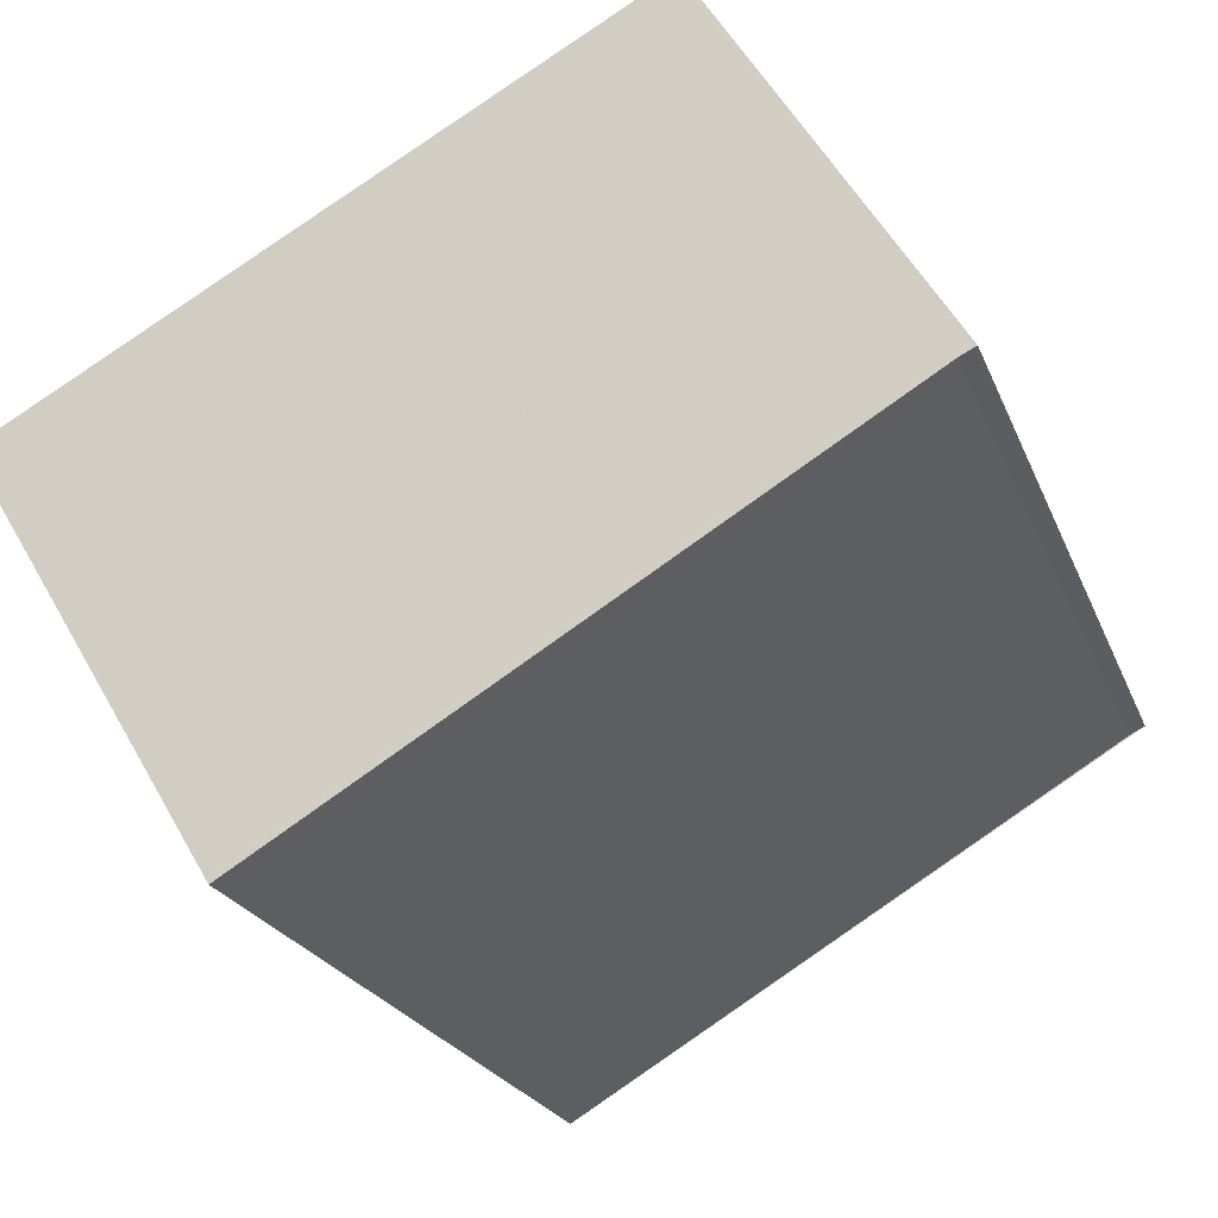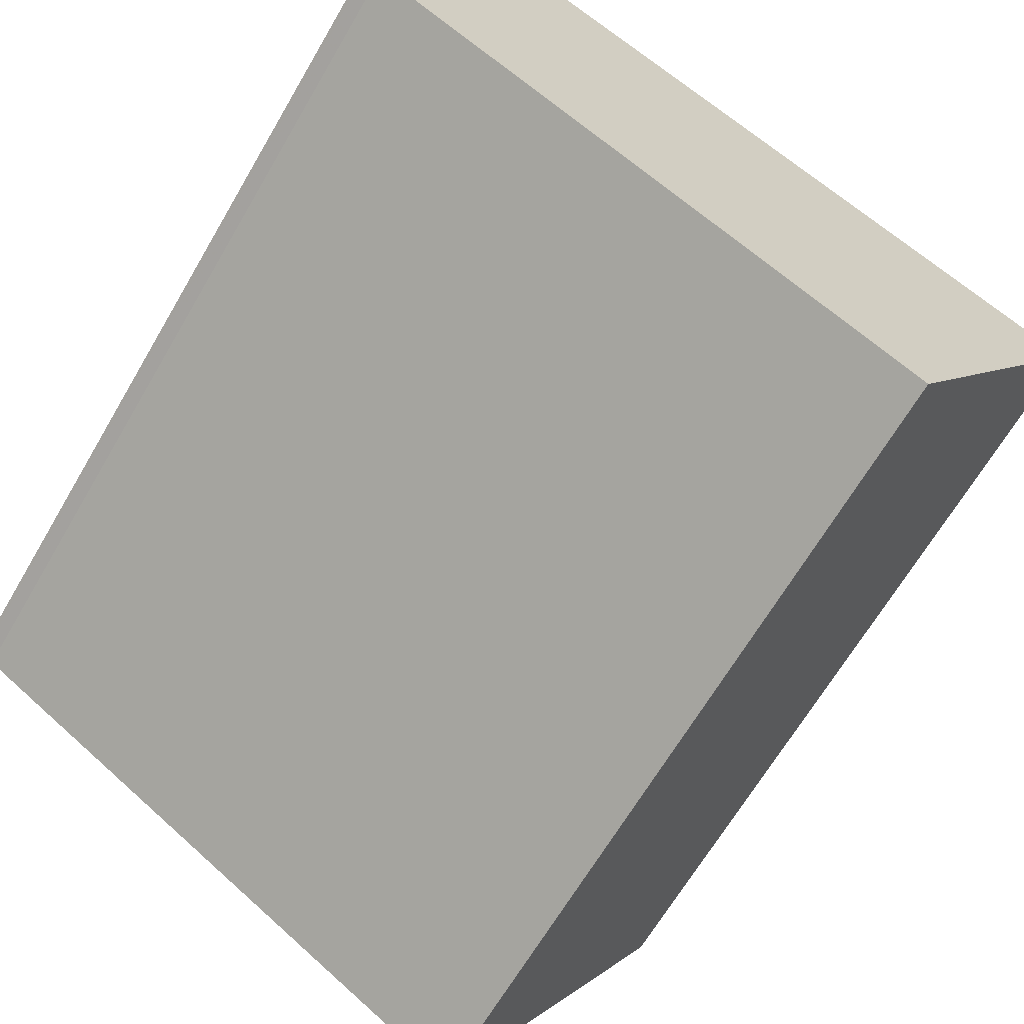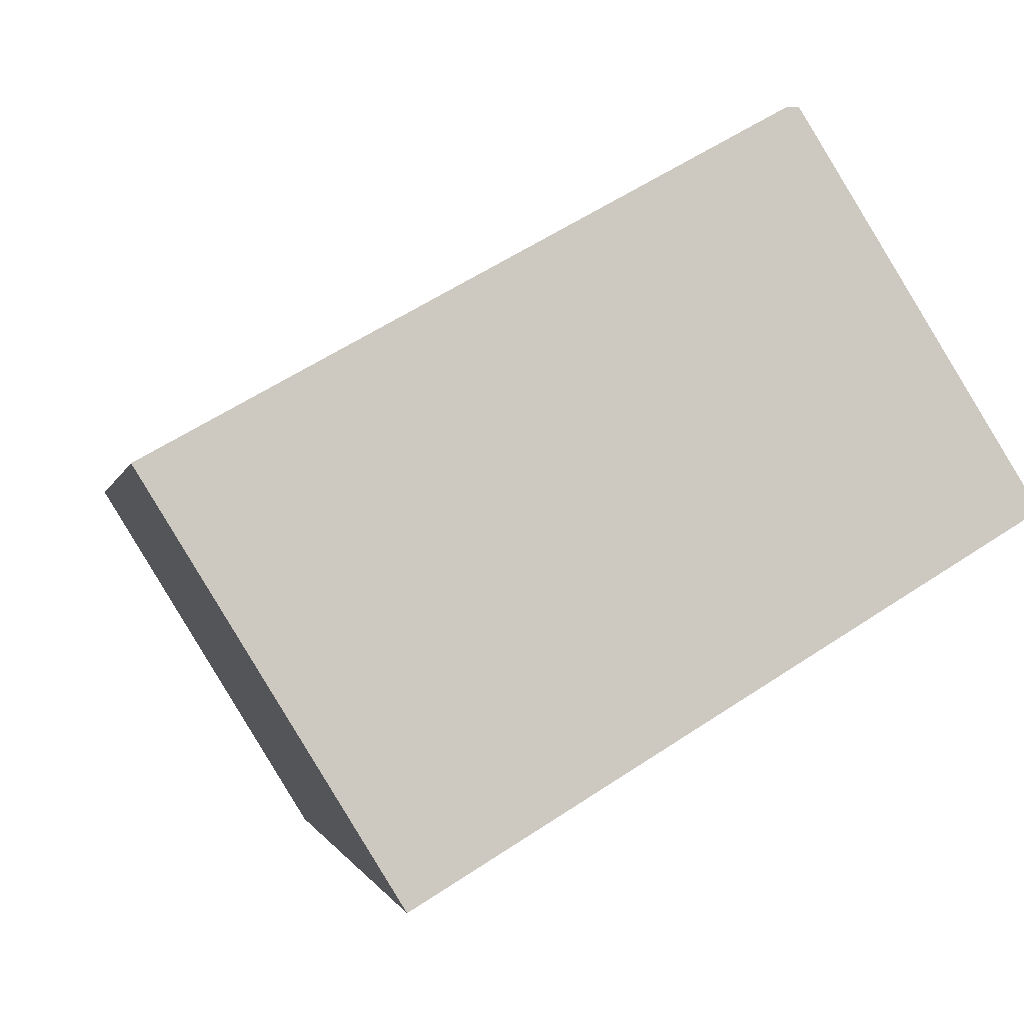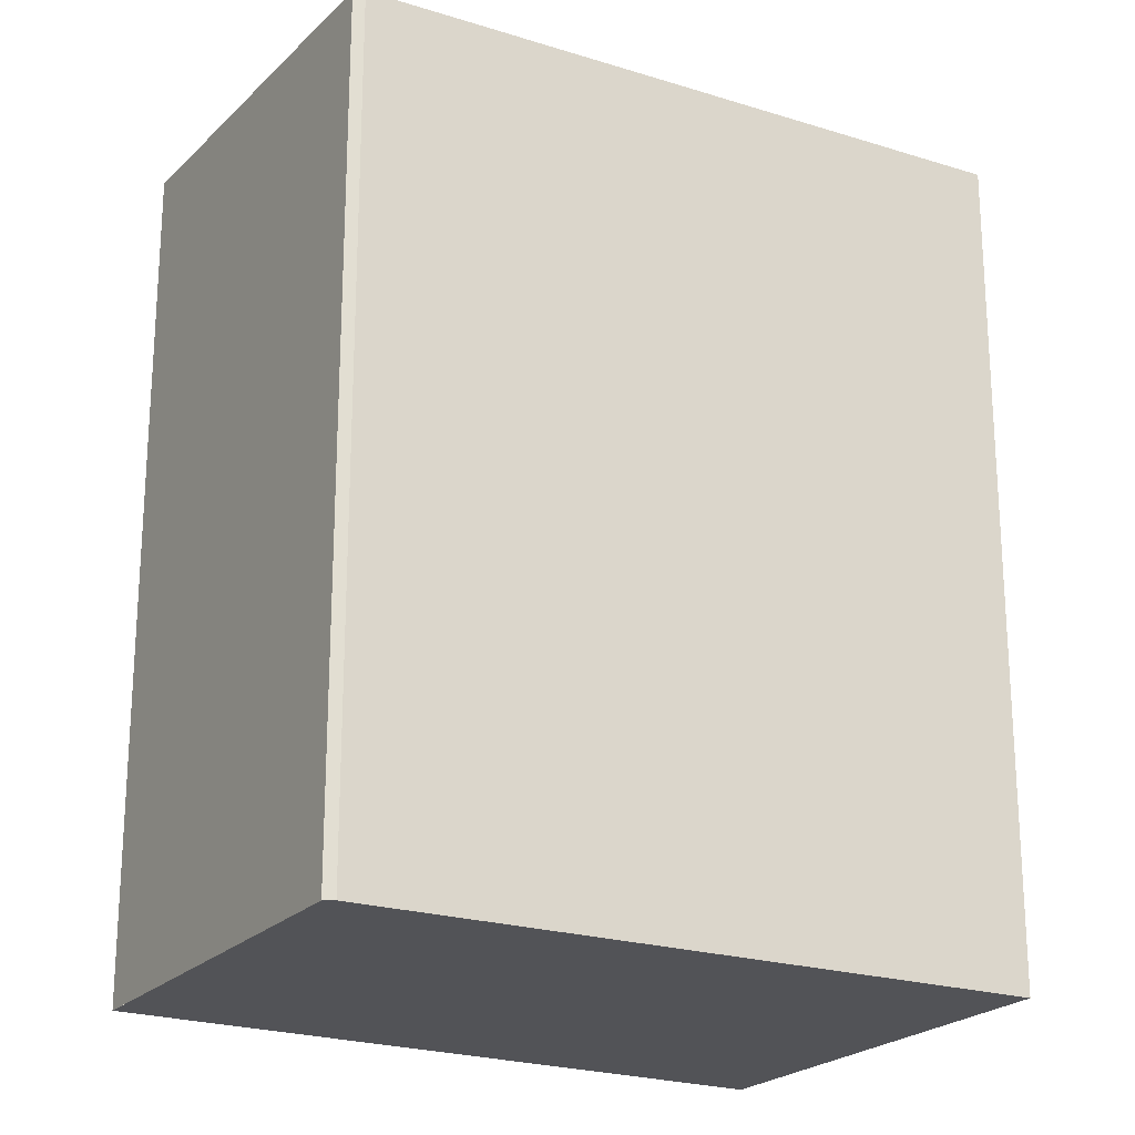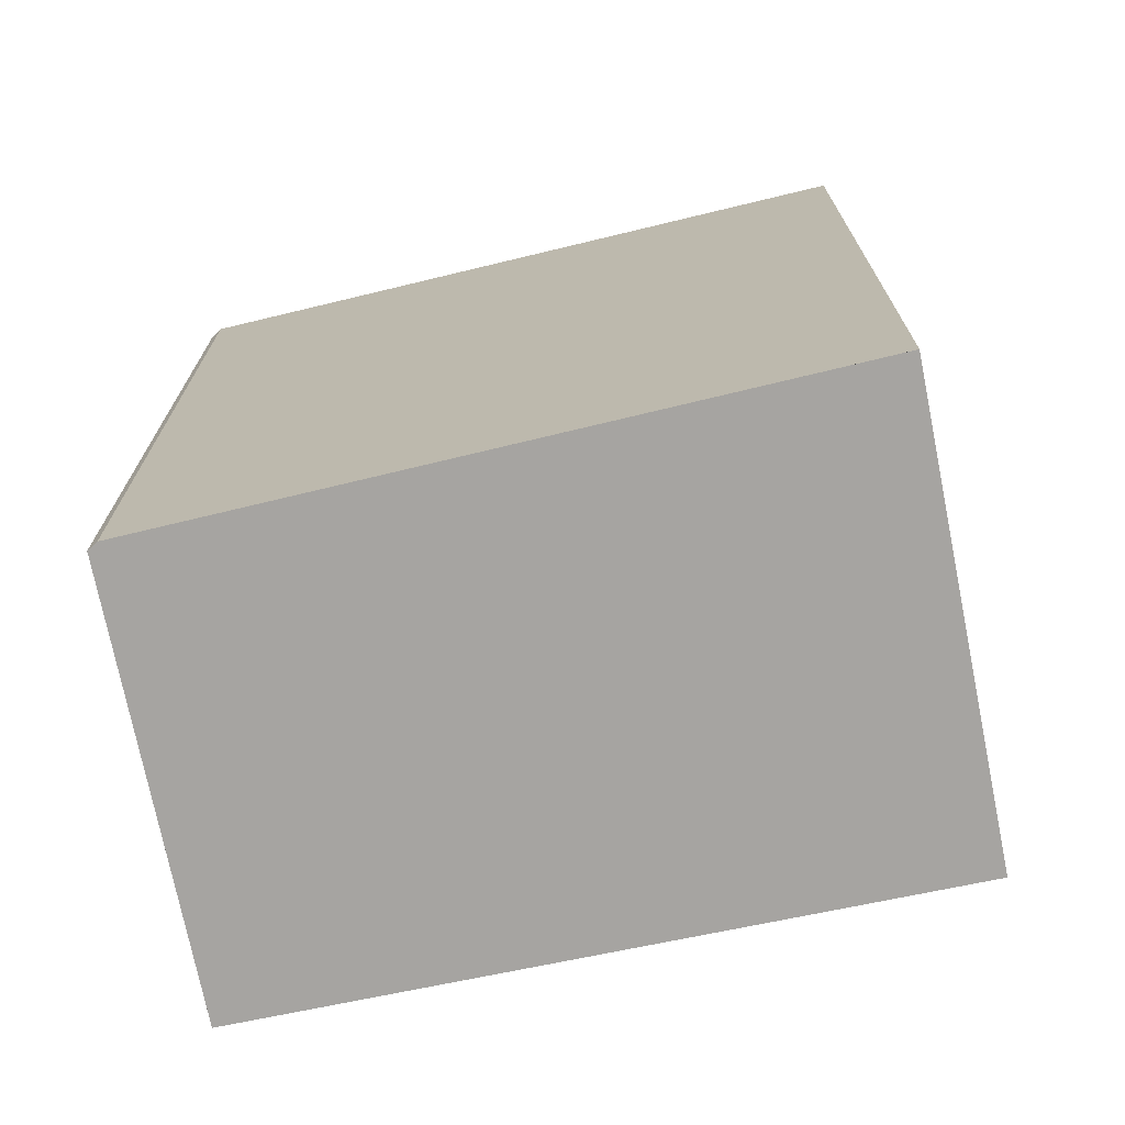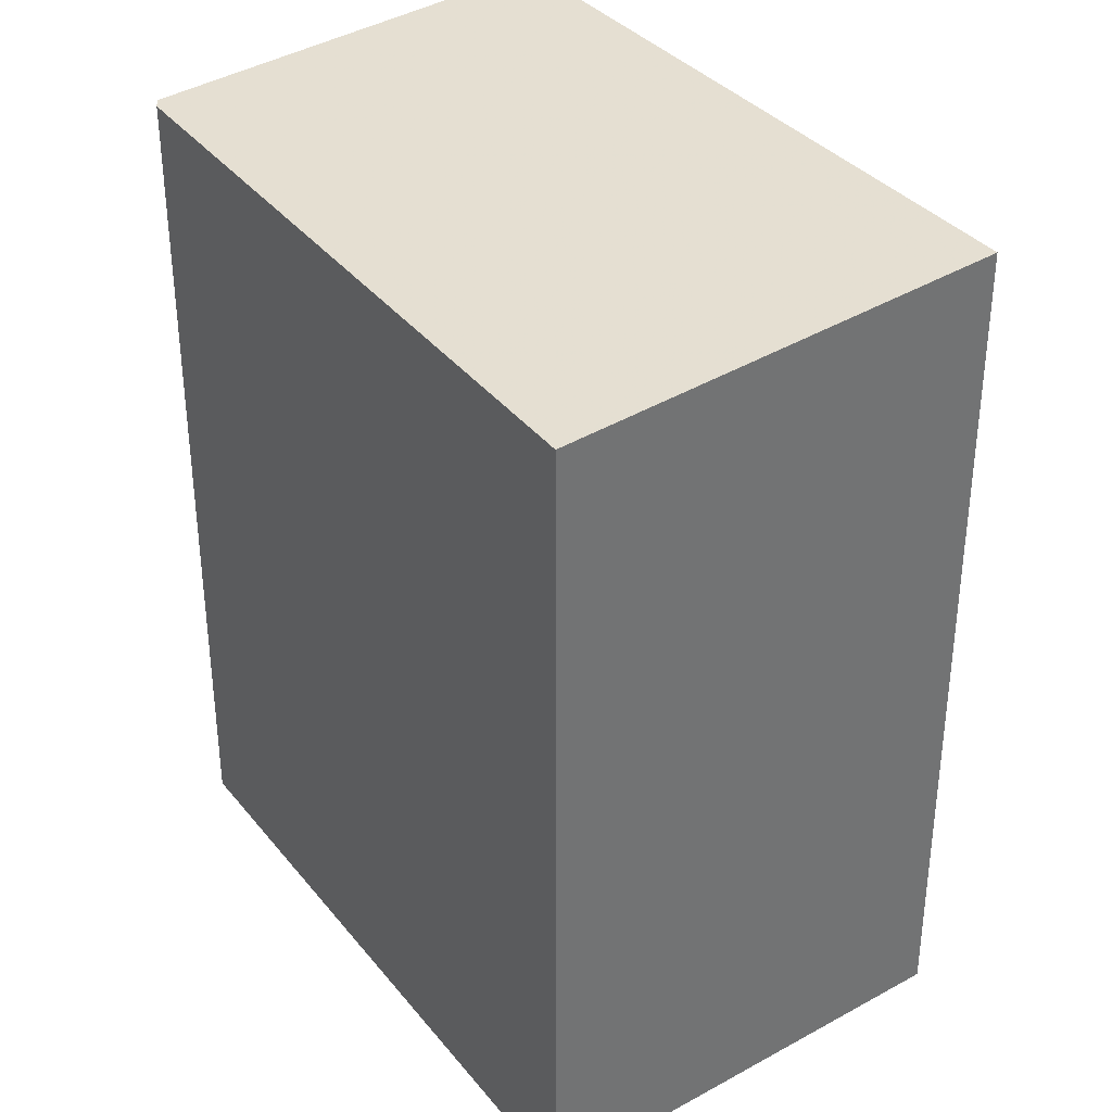
<metadata>
{"format":"obj","ext":"obj","renderer":"f3d","projection":"perspective","resolution":1024,"background":"white","views":[{"elev":-21.8,"azim":17.3,"up":"+Y"},{"elev":-66.1,"azim":149.7,"up":"+Y"},{"elev":-1.3,"azim":-10.6,"up":"+Y"},{"elev":-22.3,"azim":-179.4,"up":"+Z"},{"elev":-73.5,"azim":-137.3,"up":"+Z"},{"elev":36.8,"azim":-94.3,"up":"+Z"}]}
</metadata>
<code>
v -356.1 -792.2 3.356
v -355.2 -793.7 3.421
v -355.3 -793.8 3.421
v -357.6 -795.1 3.421
v -358.5 -793.6 3.351
v -356.2 -792.2 3.355
v -356.1 -792.2 3.355
v -355.2 -793.7 3.421
v -356.2 -792.2 3.355
v -358.5 -793.6 3.352
v -357.5 -795.1 3.421
v -358.5 -793.6 3.352
v -358.5 -793.5 3.351
v -357.6 -795.1 3.42
v -357.6 -795.1 3.42
v -355.3 -793.7 3.419
v -355.3 -793.7 3.419
v -355.3 -793.7 3.419
v -356.1 -792.2 3.356
v -356.1 -792.2 0
v -355.3 -793.7 -4.441e-16
v -355.2 -793.7 3.421
v -355.2 -793.7 3.421
v -355.2 -793.7 0
v -355.2 -793.7 -4.441e-16
v -357.5 -795.1 3.421
v -355.3 -793.8 3.421
v -355.3 -793.8 0
v -357.5 -795.1 0
v -357.6 -795.1 3.42
v -357.6 -795.1 3.421
v -357.6 -795.1 4.441e-16
v -357.6 -795.1 0
v -358.5 -793.5 3.351
v -358.5 -793.6 3.351
v -358.5 -793.6 0
v -358.5 -793.5 0
v -356.2 -792.2 3.355
v -356.2 -792.2 3.355
v -356.2 -792.2 4.441e-16
v -356.2 -792.2 0
v -356.1 -792.2 3.356
v -356.1 -792.2 3.355
v -356.1 -792.2 -4.441e-16
v -356.1 -792.2 0
v -355.3 -793.8 3.421
v -355.2 -793.7 3.421
v -355.2 -793.7 -4.441e-16
v -355.3 -793.8 0
v -356.1 -792.2 3.355
v -356.2 -792.2 3.355
v -356.2 -792.2 0
v -356.1 -792.2 -4.441e-16
v -358.5 -793.6 3.351
v -358.5 -793.6 3.352
v -358.5 -793.6 0
v -358.5 -793.6 0
v -357.6 -795.1 3.421
v -357.5 -795.1 3.421
v -357.5 -795.1 0
v -357.6 -795.1 4.441e-16
v -356.2 -792.2 3.355
v -358.5 -793.5 3.351
v -358.5 -793.5 0
v -356.2 -792.2 4.441e-16
v -358.5 -793.6 3.352
v -357.6 -795.1 3.42
v -357.6 -795.1 0
v -358.5 -793.6 0
v -355.2 -793.7 3.421
v -355.3 -793.7 3.419
v -355.3 -793.7 -4.441e-16
v -355.2 -793.7 0
v -356.1 -792.2 0
v -355.2 -793.7 0
v -355.3 -793.8 0
v -357.6 -795.1 0
v -358.5 -793.6 0
v -356.2 -792.2 0
f 13 6 9 12
f 17 2 8 16
f 16 8 3 11 15
f 15 11 4 14
f 12 10 5 13
f 14 10 12 15
f 15 12 9 7 16
f 16 7 1 17
f 19 20 21 18
f 23 24 25 22
f 27 28 29 26
f 31 32 33 30
f 35 36 37 34
f 39 40 41 38
f 43 44 45 42
f 47 48 49 46
f 51 52 53 50
f 55 56 57 54
f 59 60 61 58
f 63 64 65 62
f 67 68 69 66
f 71 72 73 70
f 75 76 77 78 79 74

</code>
